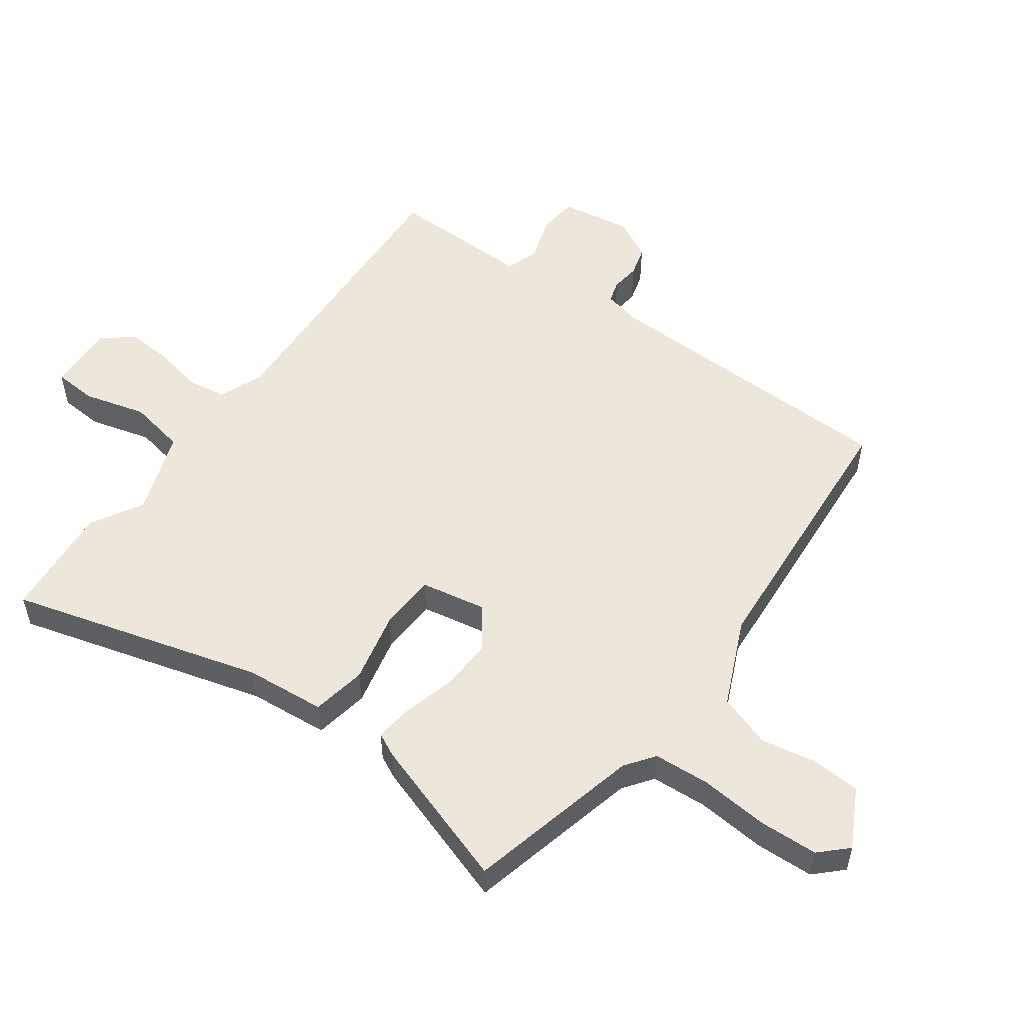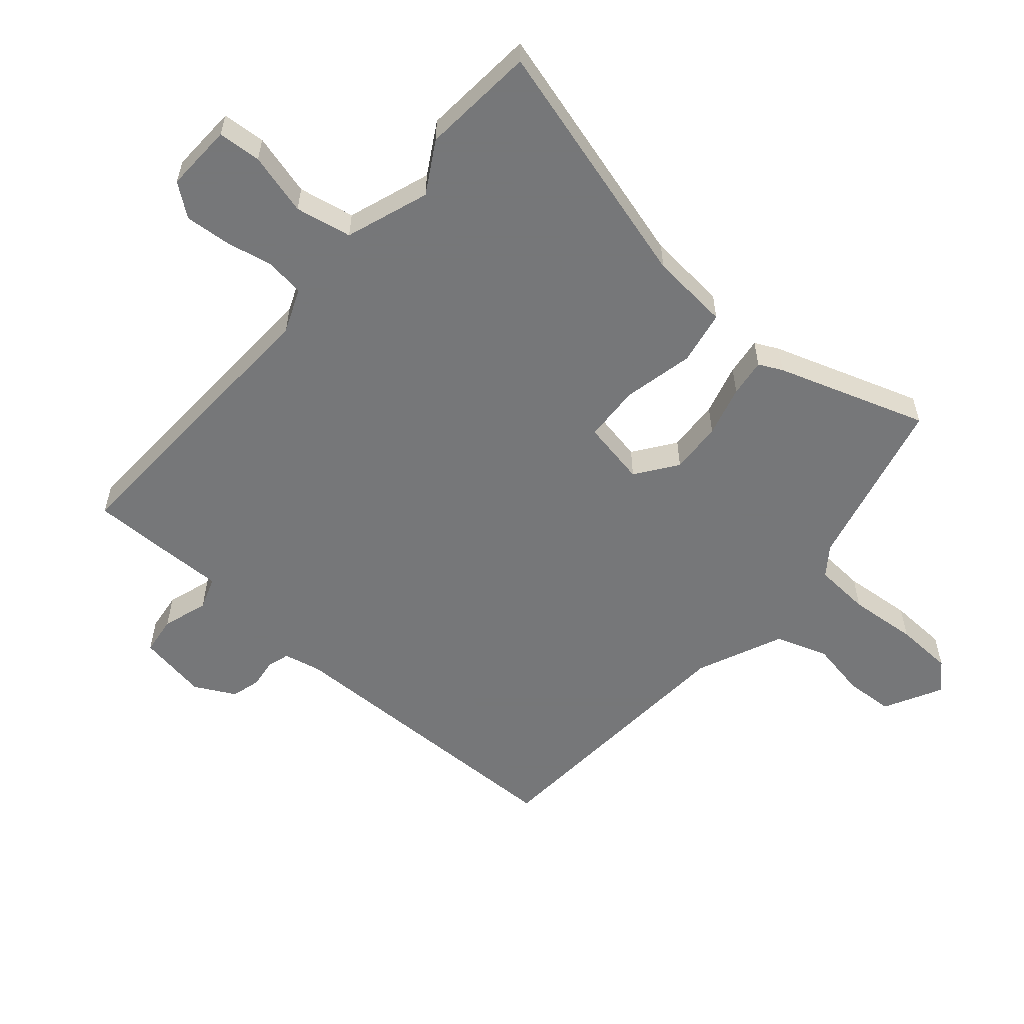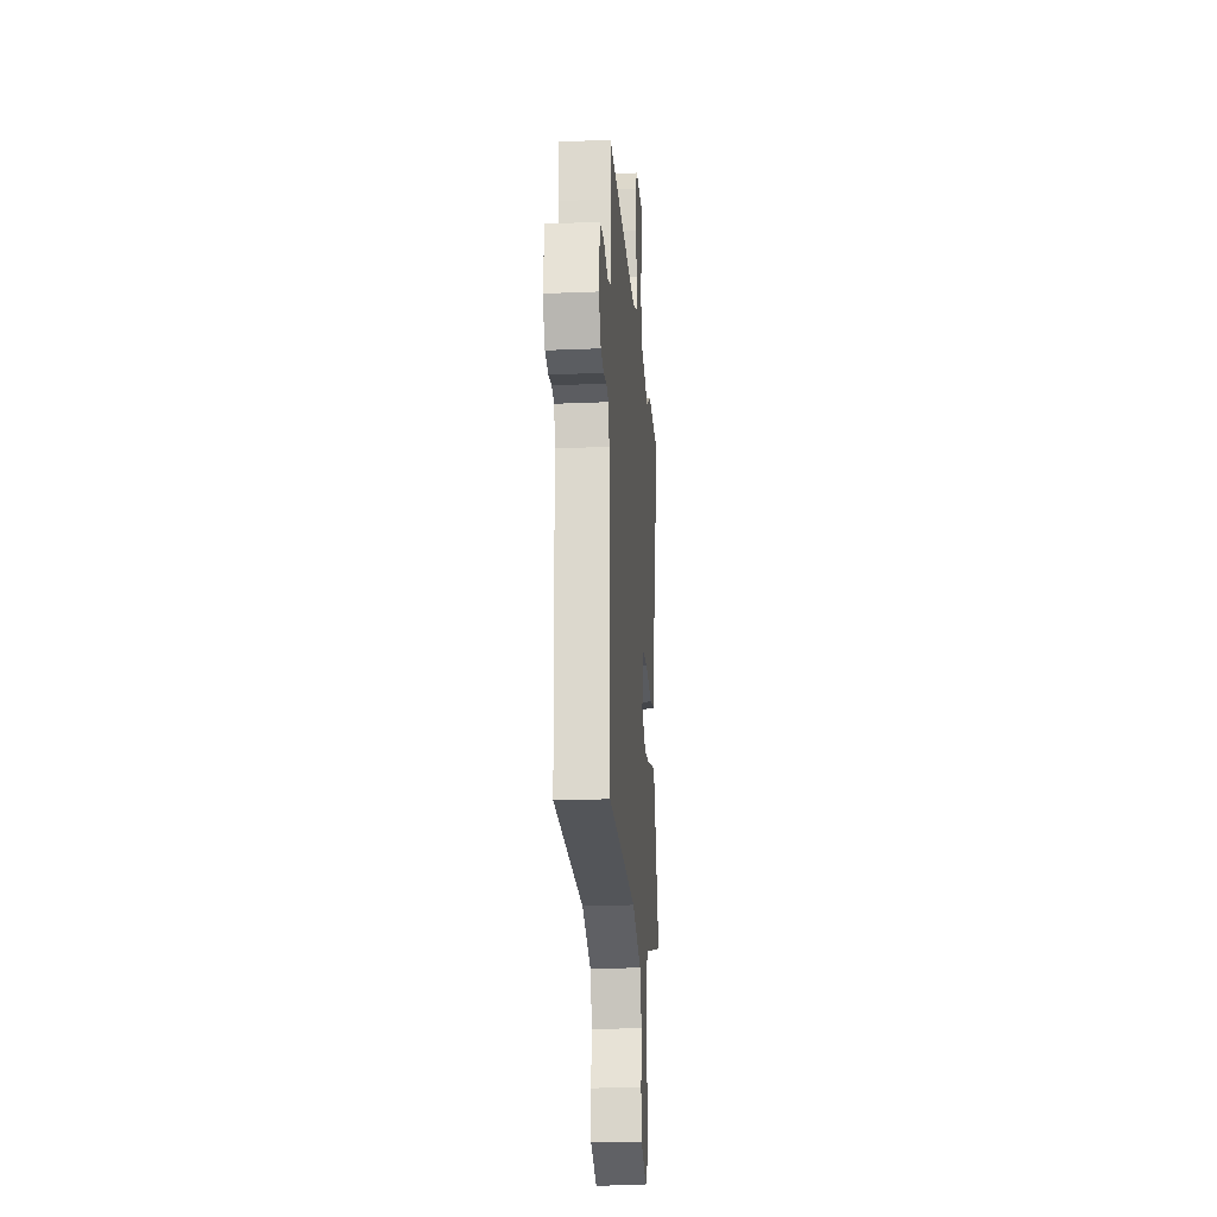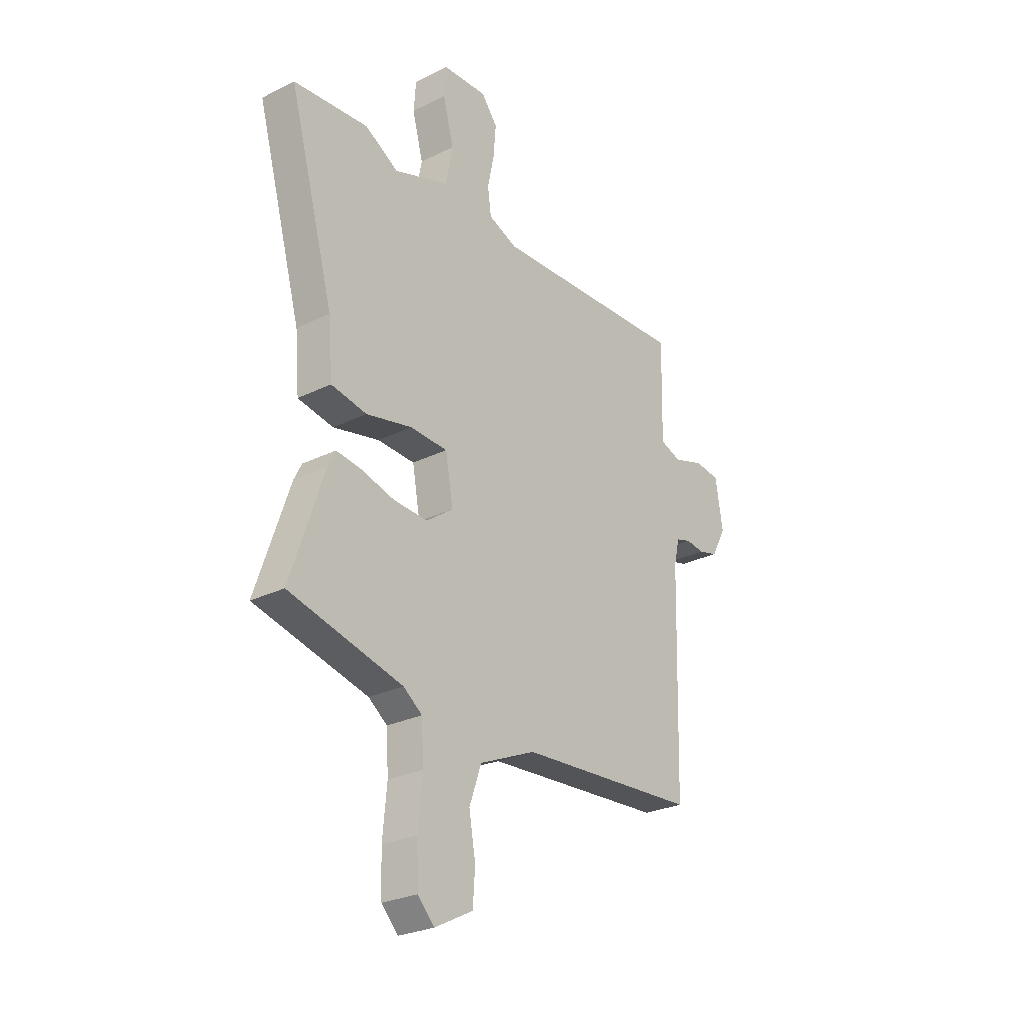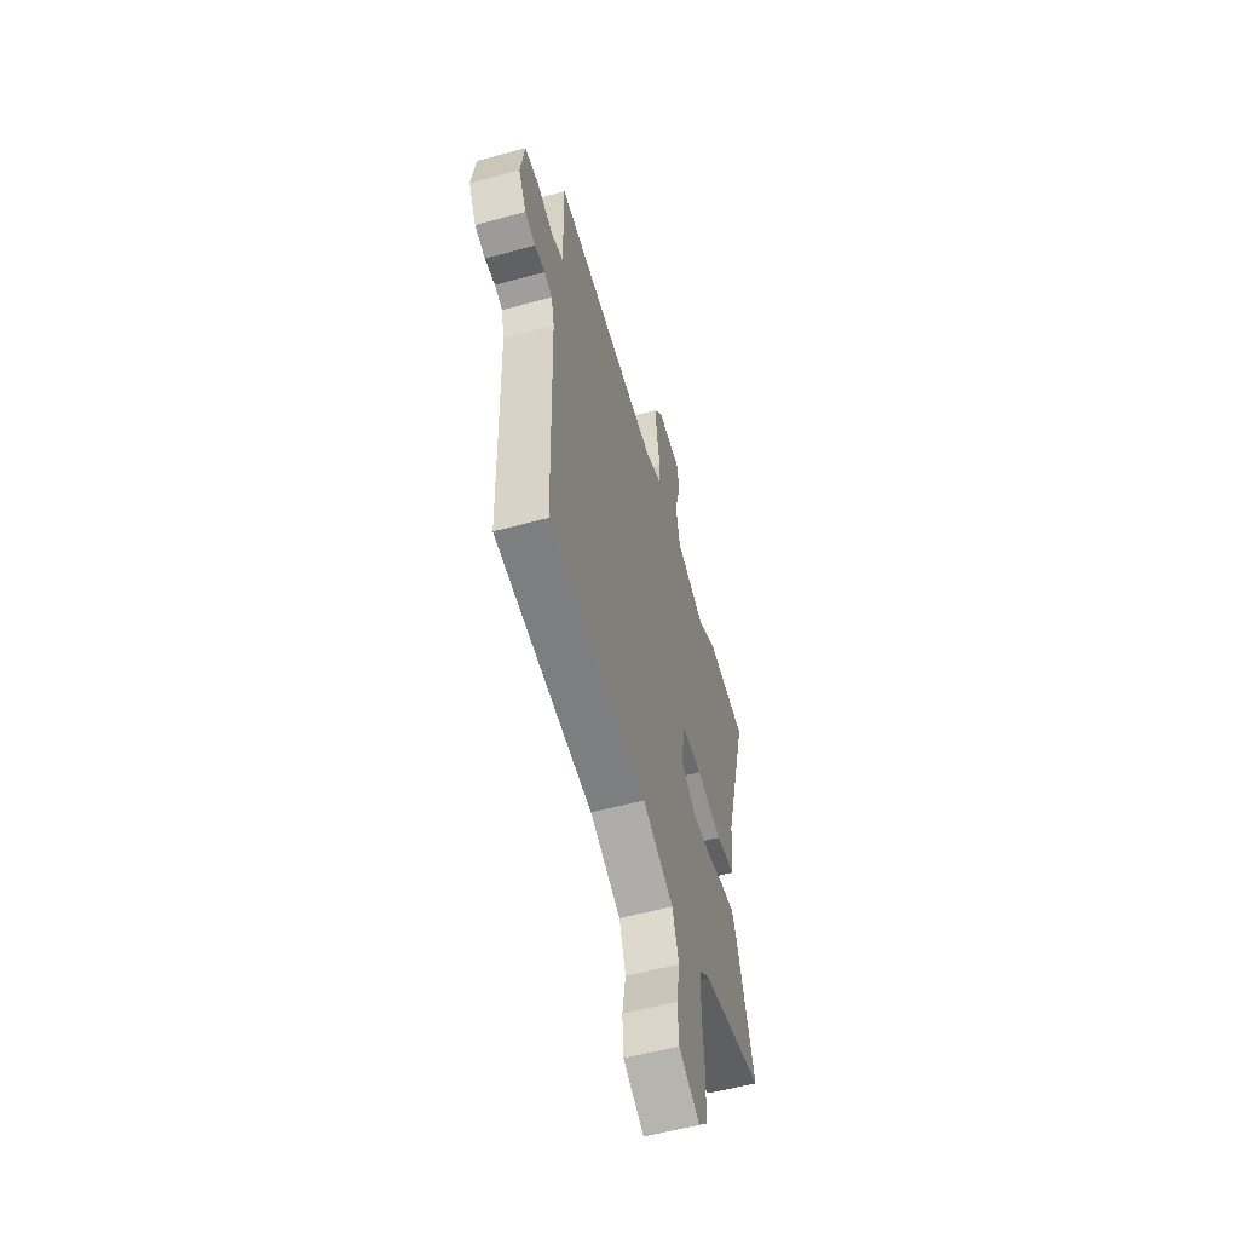
<metadata>
{"format":"obj","ext":"obj","renderer":"f3d","projection":"perspective","resolution":1024,"background":"white","views":[{"elev":54.0,"azim":125.4,"up":"+Y"},{"elev":-57.1,"azim":48.8,"up":"+Y"},{"elev":-20.6,"azim":-85.6,"up":"+Z"},{"elev":-26.5,"azim":128.0,"up":"+Z"},{"elev":-56.0,"azim":-74.1,"up":"+Z"}]}
</metadata>
<code>
v 0.391 0.07 0.508
v 0.566 0.07 0.495
v 0.461 0.07 0.111
v 0.451 0.07 -0.011
v 0.368 0.07 -0.027
v 0.26 0.07 -0.004
v 0.173 0.07 -0.009
v 0.155 0.07 -0.109
v 0.218 0.07 -0.154
v 0.298 0.07 -0.149
v 0.376 0.07 -0.127
v 0.434 0.07 -0.119
v 0.452 0.07 -0.155
v 0.53 0.07 -0.384
v 0.265 0.07 -0.451
v 0.221 0.07 -0.484
v 0.216 0.07 -0.57
v 0.226 0.07 -0.675
v 0.223 0.07 -0.764
v 0.184 0.07 -0.805
v 0.095 0.07 -0.759
v 0.09 0.07 -0.685
v 0.105 0.07 -0.599
v 0.077 0.07 -0.519
v -0.055 0.07 -0.462
v -0.476 0.07 -0.436
v -0.488 0.07 0.03
v -0.501 0.07 0.087
v -0.535 0.07 0.097
v -0.579 0.07 0.091
v -0.624 0.07 0.103
v -0.657 0.07 0.165
v -0.64 0.07 0.272
v -0.581 0.07 0.28
v -0.511 0.07 0.258
v -0.461 0.07 0.276
v -0.464 0.07 0.403
v -0.465 0.07 0.493
v -0.007 0.07 0.477
v 0.06 0.07 0.505
v 0.068 0.07 0.564
v 0.053 0.07 0.637
v 0.047 0.07 0.707
v 0.084 0.07 0.756
v 0.188 0.07 0.753
v 0.193 0.07 0.687
v 0.168 0.07 0.592
v 0.185 0.07 0.506
v 0.313 0.07 0.462
v 0.391 0 0.508
v 0.566 0 0.495
v 0.461 0 0.111
v 0.451 0 -0.011
v 0.368 0 -0.027
v 0.26 0 -0.004
v 0.173 0 -0.009
v 0.155 0 -0.109
v 0.218 0 -0.154
v 0.298 0 -0.149
v 0.376 0 -0.127
v 0.434 0 -0.119
v 0.452 0 -0.155
v 0.53 0 -0.384
v 0.265 0 -0.451
v 0.221 0 -0.484
v 0.216 0 -0.57
v 0.226 0 -0.675
v 0.223 0 -0.764
v 0.184 0 -0.805
v 0.095 0 -0.759
v 0.09 0 -0.685
v 0.105 0 -0.599
v 0.077 0 -0.519
v -0.055 0 -0.462
v -0.476 0 -0.436
v -0.488 0 0.03
v -0.501 0 0.087
v -0.535 0 0.097
v -0.579 0 0.091
v -0.624 0 0.103
v -0.657 0 0.165
v -0.64 0 0.272
v -0.581 0 0.28
v -0.511 0 0.258
v -0.461 0 0.276
v -0.464 0 0.403
v -0.465 0 0.493
v -0.007 0 0.477
v 0.06 0 0.505
v 0.068 0 0.564
v 0.053 0 0.637
v 0.047 0 0.707
v 0.084 0 0.756
v 0.188 0 0.753
v 0.193 0 0.687
v 0.168 0 0.592
v 0.185 0 0.506
v 0.313 0 0.462
f 44 45 46 47
f 44 47 48
f 41 42 43 44
f 41 44 48
f 40 41 48
f 39 40 48 49
f 36 37 38 39
f 32 33 34 35
f 32 35 36
f 29 30 31 32
f 28 29 32 36
f 27 28 36 39
f 25 26 27 39
f 20 21 22 23
f 20 23 24
f 17 18 19 20
f 16 17 20 24
f 15 16 24 25
f 10 11 12 13
f 9 10 13 14
f 8 9 14 15
f 3 4 5 6
f 3 6 7
f 49 1 2 3
f 49 3 7
f 39 49 7
f 25 39 7 8
f 8 15 25
f 96 95 94 93
f 97 96 93
f 93 92 91 90
f 97 93 90
f 97 90 89
f 98 97 89 88
f 88 87 86 85
f 84 83 82 81
f 85 84 81
f 81 80 79 78
f 85 81 78 77
f 88 85 77 76
f 88 76 75 74
f 72 71 70 69
f 73 72 69
f 69 68 67 66
f 73 69 66 65
f 74 73 65 64
f 62 61 60 59
f 63 62 59 58
f 64 63 58 57
f 55 54 53 52
f 56 55 52
f 52 51 50 98
f 56 52 98
f 56 98 88
f 57 56 88 74
f 74 64 57
f 1 50 51 2
f 2 51 52 3
f 3 52 53 4
f 4 53 54 5
f 5 54 55 6
f 6 55 56 7
f 7 56 57 8
f 8 57 58 9
f 9 58 59 10
f 10 59 60 11
f 11 60 61 12
f 12 61 62 13
f 13 62 63 14
f 14 63 64 15
f 15 64 65 16
f 16 65 66 17
f 17 66 67 18
f 18 67 68 19
f 19 68 69 20
f 20 69 70 21
f 21 70 71 22
f 22 71 72 23
f 23 72 73 24
f 24 73 74 25
f 25 74 75 26
f 26 75 76 27
f 27 76 77 28
f 28 77 78 29
f 29 78 79 30
f 30 79 80 31
f 31 80 81 32
f 32 81 82 33
f 33 82 83 34
f 34 83 84 35
f 35 84 85 36
f 36 85 86 37
f 37 86 87 38
f 38 87 88 39
f 39 88 89 40
f 40 89 90 41
f 41 90 91 42
f 42 91 92 43
f 43 92 93 44
f 44 93 94 45
f 45 94 95 46
f 46 95 96 47
f 47 96 97 48
f 48 97 98 49
f 49 98 50 1

</code>
